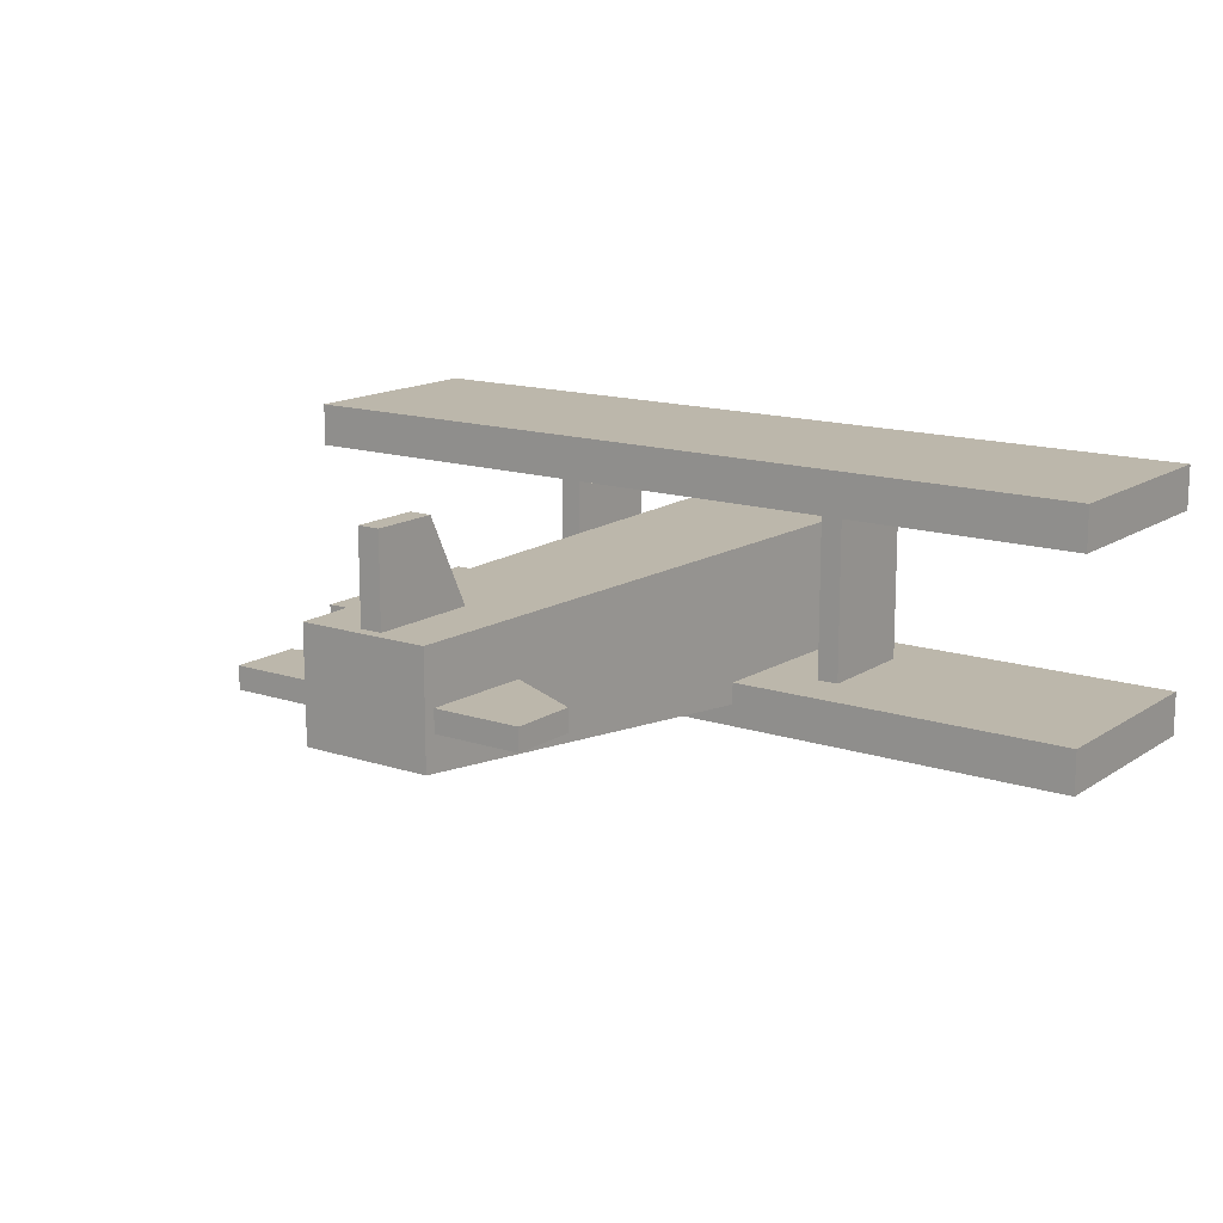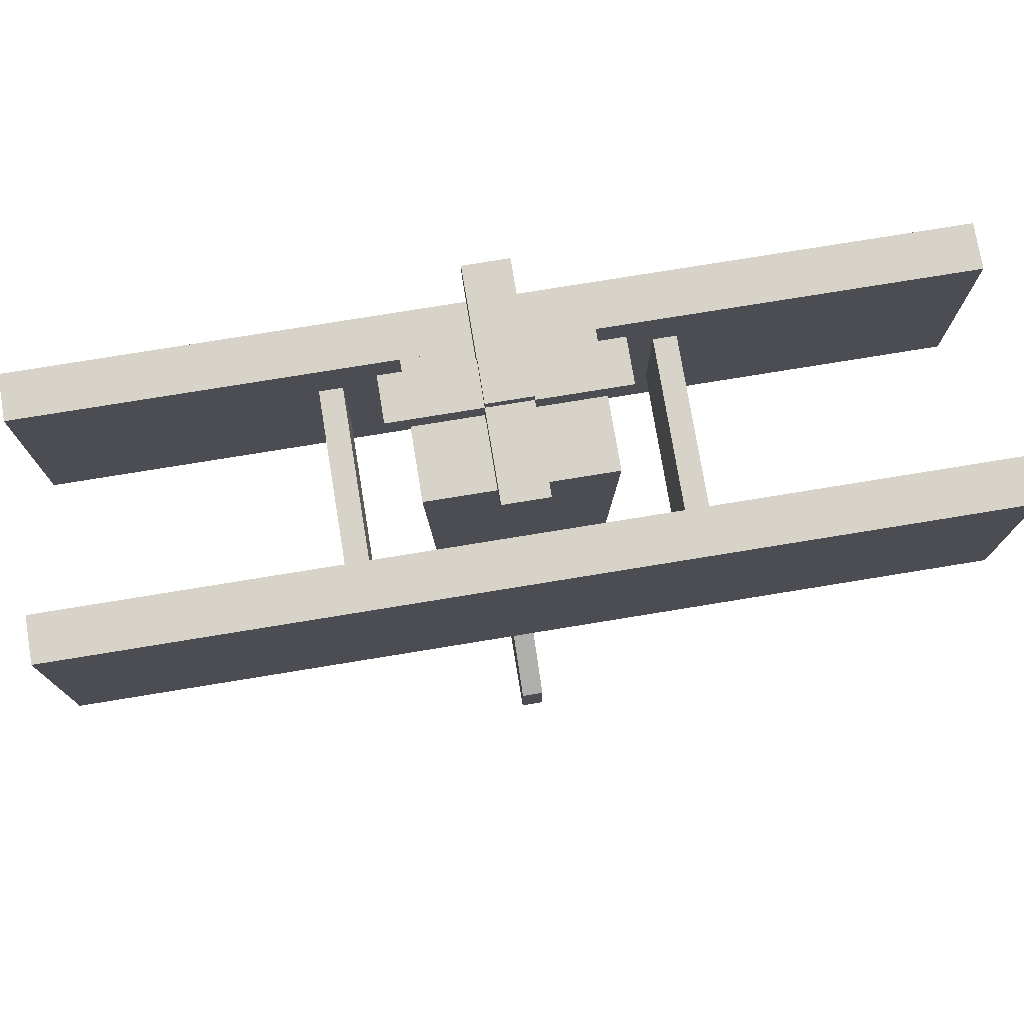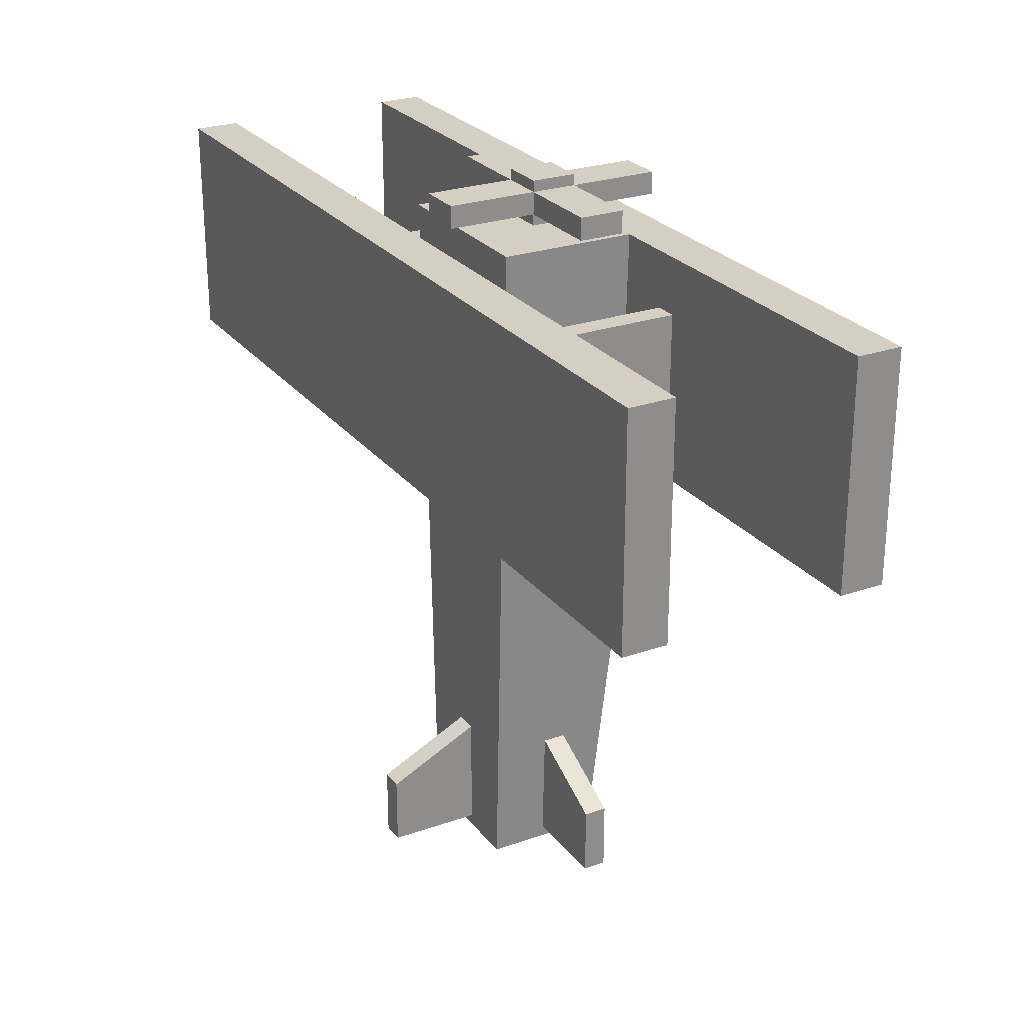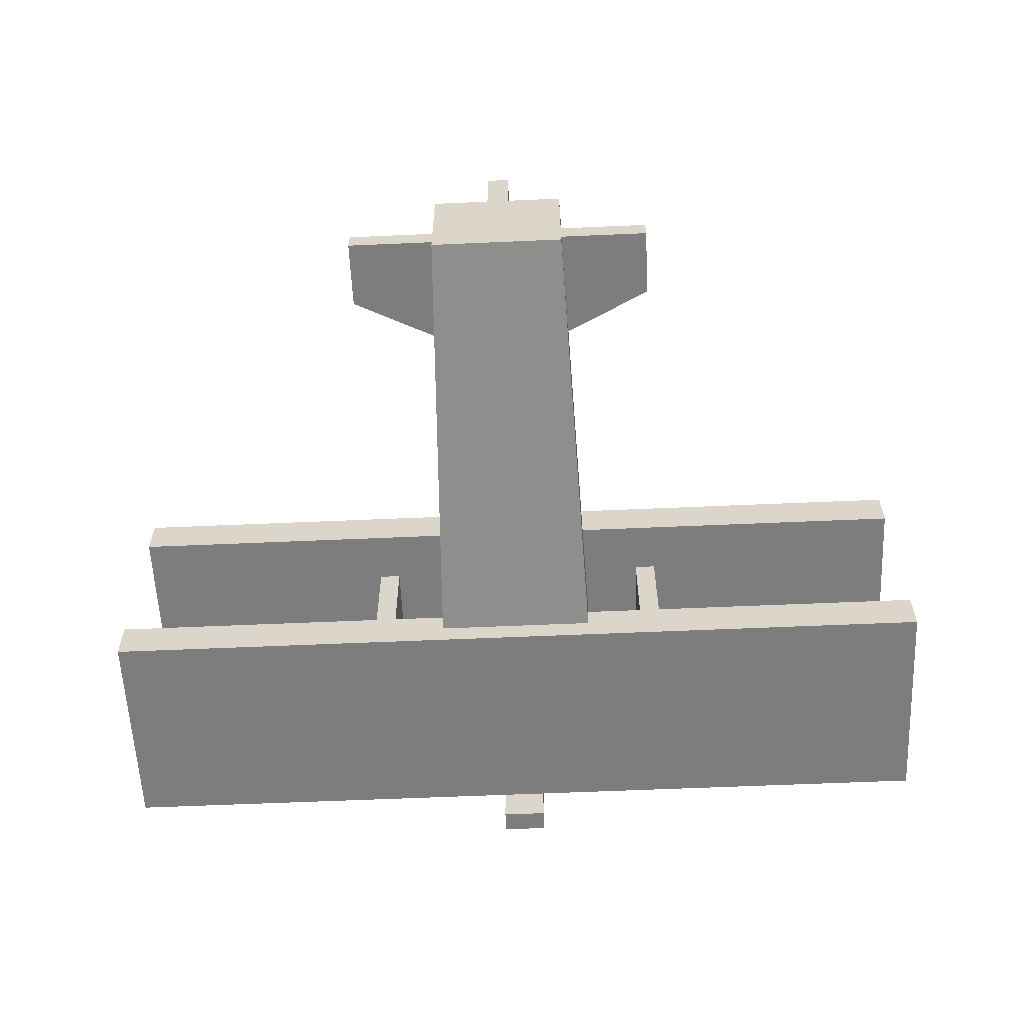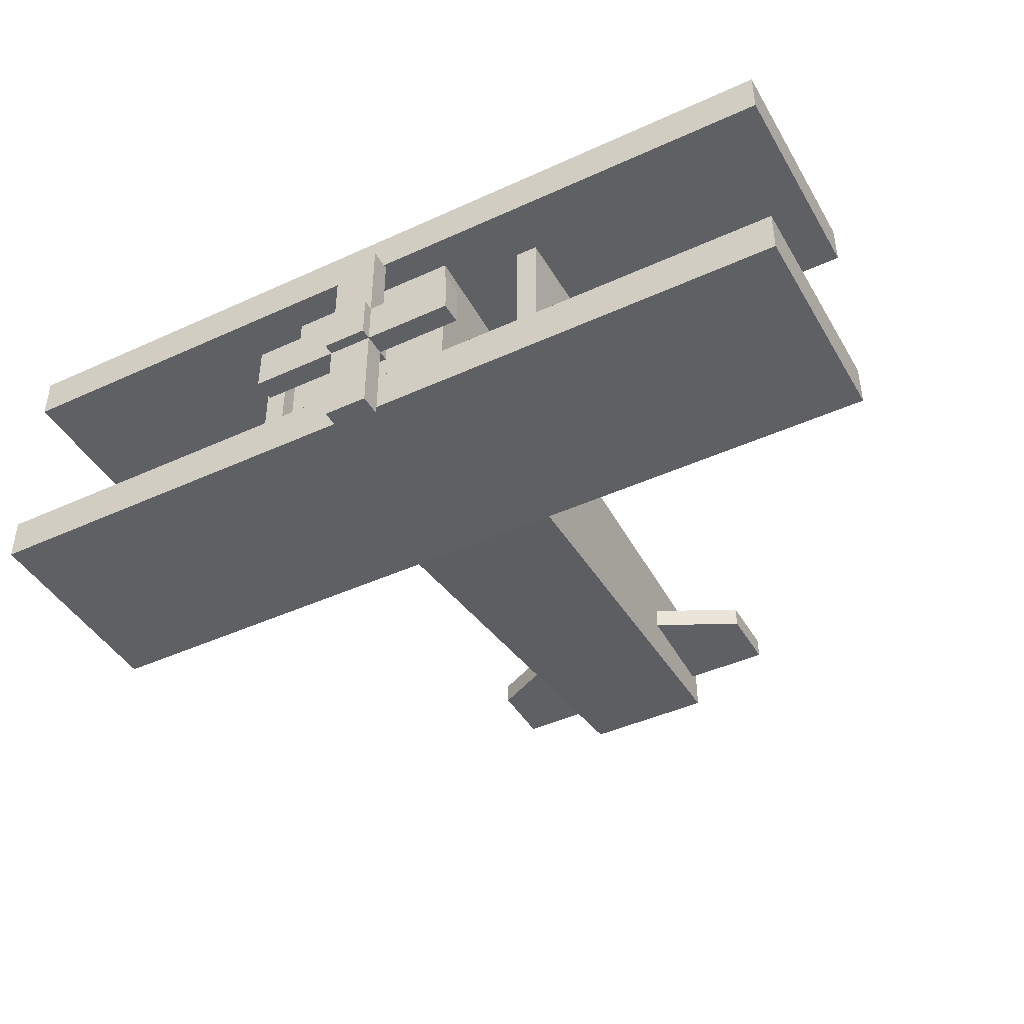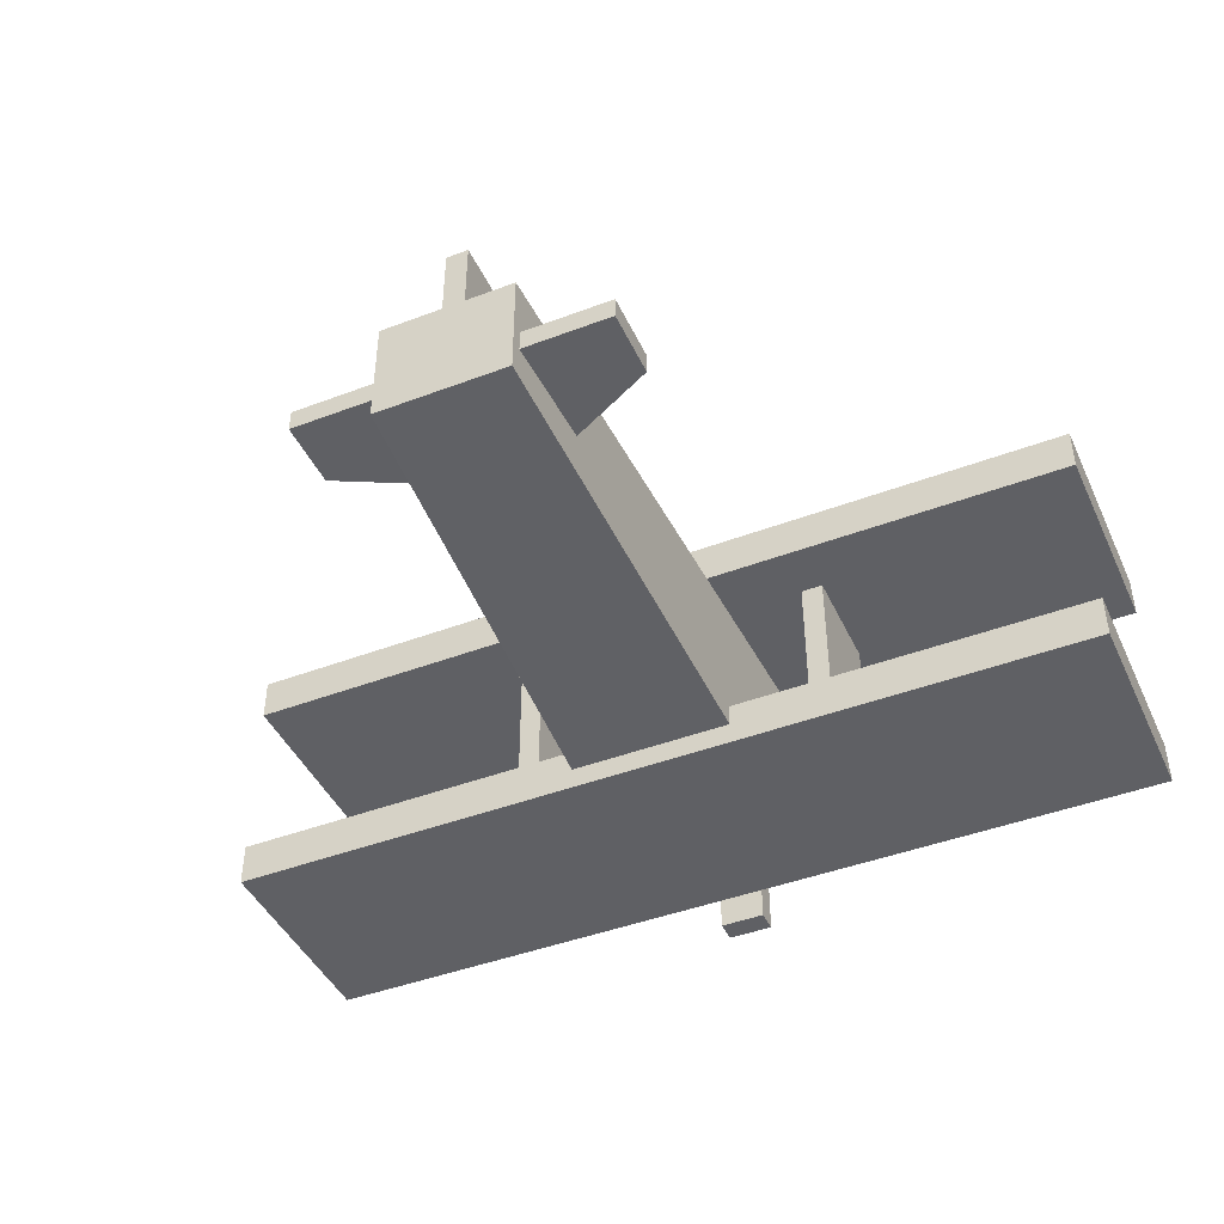
<metadata>
{"format":"obj","ext":"obj","renderer":"f3d","projection":"perspective","resolution":1024,"background":"white","views":[{"elev":14.5,"azim":-144.3,"up":"+Y"},{"elev":75.9,"azim":170.7,"up":"+Z"},{"elev":25.8,"azim":-119.1,"up":"+Z"},{"elev":-59.2,"azim":-177.4,"up":"+Y"},{"elev":-43.5,"azim":28.4,"up":"+Y"},{"elev":-44.1,"azim":-156.1,"up":"+Y"}]}
</metadata>
<code>
g
v -4 -0.55 1.9
v -4 -0.95 1.9
v 4 -0.55 1.9
v 4 -0.95 1.9
v 4 -0.55 -0.1
v 4 -0.95 -0.1
v -4 -0.55 -0.1
v -4 -0.95 -0.1
v -4 1.45 1.9
v -4 1.05 1.9
v 4 1.45 1.9
v 4 1.05 1.9
v 4 1.45 -0.1
v 4 1.05 -0.1
v -4 1.45 -0.1
v -4 1.05 -0.1
v -0.8 0.65 1.9
v -0.8 -0.95 1.9
v 0.8 0.65 1.9
v 0.8 -0.95 1.9
v 0.6 0.65 -4.1
v 0.6 -0.35 -4.1
v -0.6 0.65 -4.1
v -0.6 -0.35 -4.1
v 1.3 1.05 1.4
v 1.3 -0.55 1.4
v 1.5 1.05 1.4
v 1.5 -0.55 1.4
v 1.5 1.05 0.4
v 1.5 -0.55 0.4
v 1.3 1.05 0.4
v 1.3 -0.55 0.4
v -1.5 1.05 1.4
v -1.5 -0.55 1.4
v -1.3 1.05 1.4
v -1.3 -0.55 1.4
v -1.3 1.05 0.4
v -1.3 -0.55 0.4
v -1.5 1.05 0.4
v -1.5 -0.55 0.4
v -0.1 1.45 -3.4
v -0.1 0.65 -3
v 0.1 1.45 -3.4
v 0.1 0.65 -3
v 0.1 1.45 -4
v 0.1 0.65 -4
v -0.1 1.45 -4
v -0.1 0.65 -4
v 0.6 0.15 -3
v 0.6 -0.05 -3
v 1.4 0.15 -3.4
v 1.4 -0.05 -3.4
v 1.4 0.15 -4
v 1.4 -0.05 -4
v 0.6 0.15 -4
v 0.6 -0.05 -4
v -1.4 0.15 -3.4
v -1.4 -0.05 -3.4
v -0.6 0.15 -3
v -0.6 -0.05 -3
v -0.6 0.15 -4
v -0.6 -0.05 -4
v -1.4 0.15 -4
v -1.4 -0.05 -4
v -1 0.05 2.2
v -1 -0.35 2.2
v 1 0.05 2.2
v 1 -0.35 2.2
v 1 0.05 2
v 1 -0.35 2
v -1 0.05 2
v -1 -0.35 2
v -0.2 0.85 2.2
v -0.2 -1.15 2.2
v 0.2 0.85 2.2
v 0.2 -1.15 2.2
v 0.2 0.85 2
v 0.2 -1.15 2
v -0.2 0.85 2
v -0.2 -1.15 2
v -0.2 0.05 2.3
v -0.2 -0.35 2.3
v 0.2 0.05 2.3
v 0.2 -0.35 2.3
v 0.2 0.05 1.9
v 0.2 -0.35 1.9
v -0.2 0.05 1.9
v -0.2 -0.35 1.9
g mat1
f 2 4 3 1
f 4 6 5 3
f 6 8 7 5
f 8 2 1 7
f 1 3 5 7
f 8 6 4 2
f 10 12 11 9
f 12 14 13 11
f 14 16 15 13
f 16 10 9 15
f 9 11 13 15
f 16 14 12 10
f 18 20 19 17
f 20 22 21 19
f 22 24 23 21
f 24 18 17 23
f 17 19 21 23
f 24 22 20 18
f 26 28 27 25
f 28 30 29 27
f 30 32 31 29
f 32 26 25 31
f 25 27 29 31
f 32 30 28 26
f 34 36 35 33
f 36 38 37 35
f 38 40 39 37
f 40 34 33 39
f 33 35 37 39
f 40 38 36 34
f 42 44 43 41
f 44 46 45 43
f 46 48 47 45
f 48 42 41 47
f 41 43 45 47
f 48 46 44 42
f 50 52 51 49
f 52 54 53 51
f 54 56 55 53
f 56 50 49 55
f 49 51 53 55
f 56 54 52 50
f 58 60 59 57
f 60 62 61 59
f 62 64 63 61
f 64 58 57 63
f 57 59 61 63
f 64 62 60 58
g mat2
f 66 68 67 65
f 68 70 69 67
f 70 72 71 69
f 72 66 65 71
f 65 67 69 71
f 72 70 68 66
f 74 76 75 73
f 76 78 77 75
f 78 80 79 77
f 80 74 73 79
f 73 75 77 79
f 80 78 76 74
f 82 84 83 81
f 84 86 85 83
f 86 88 87 85
f 88 82 81 87
f 81 83 85 87
f 88 86 84 82

</code>
